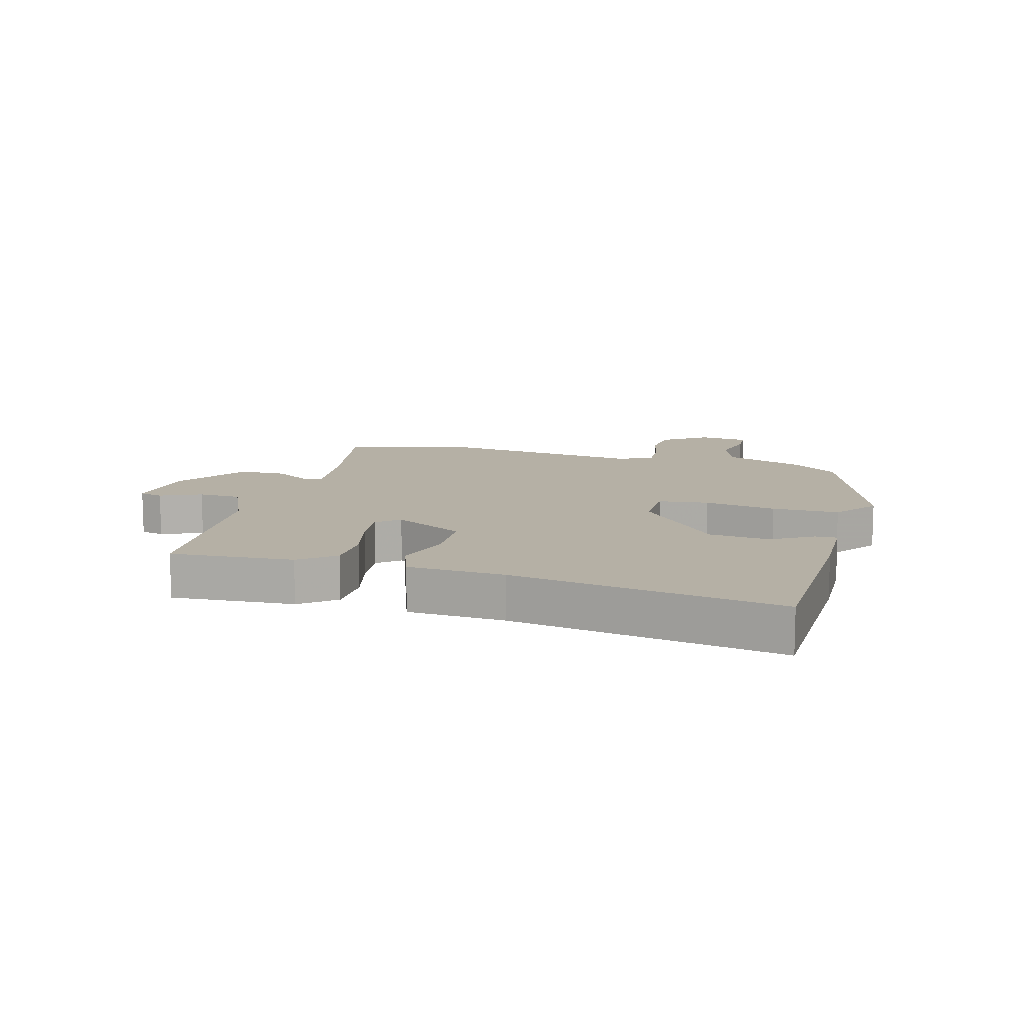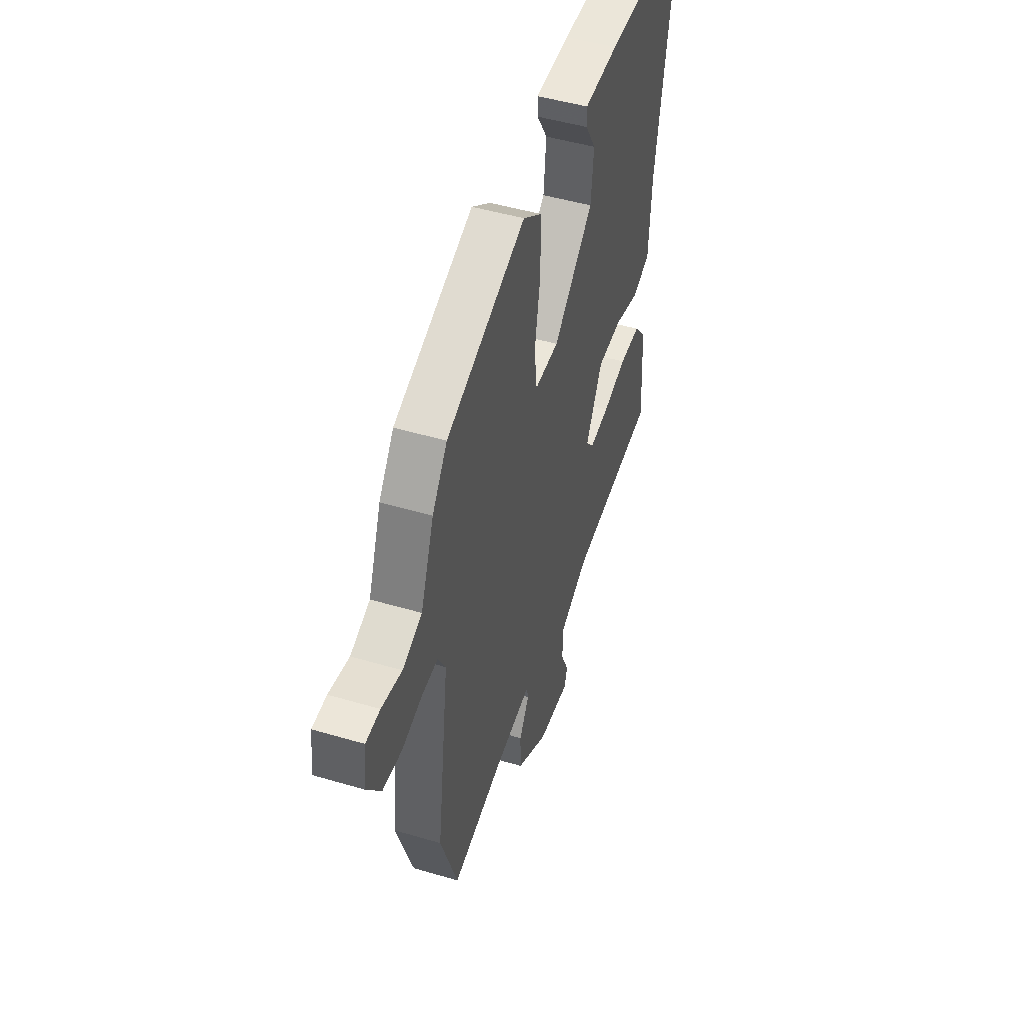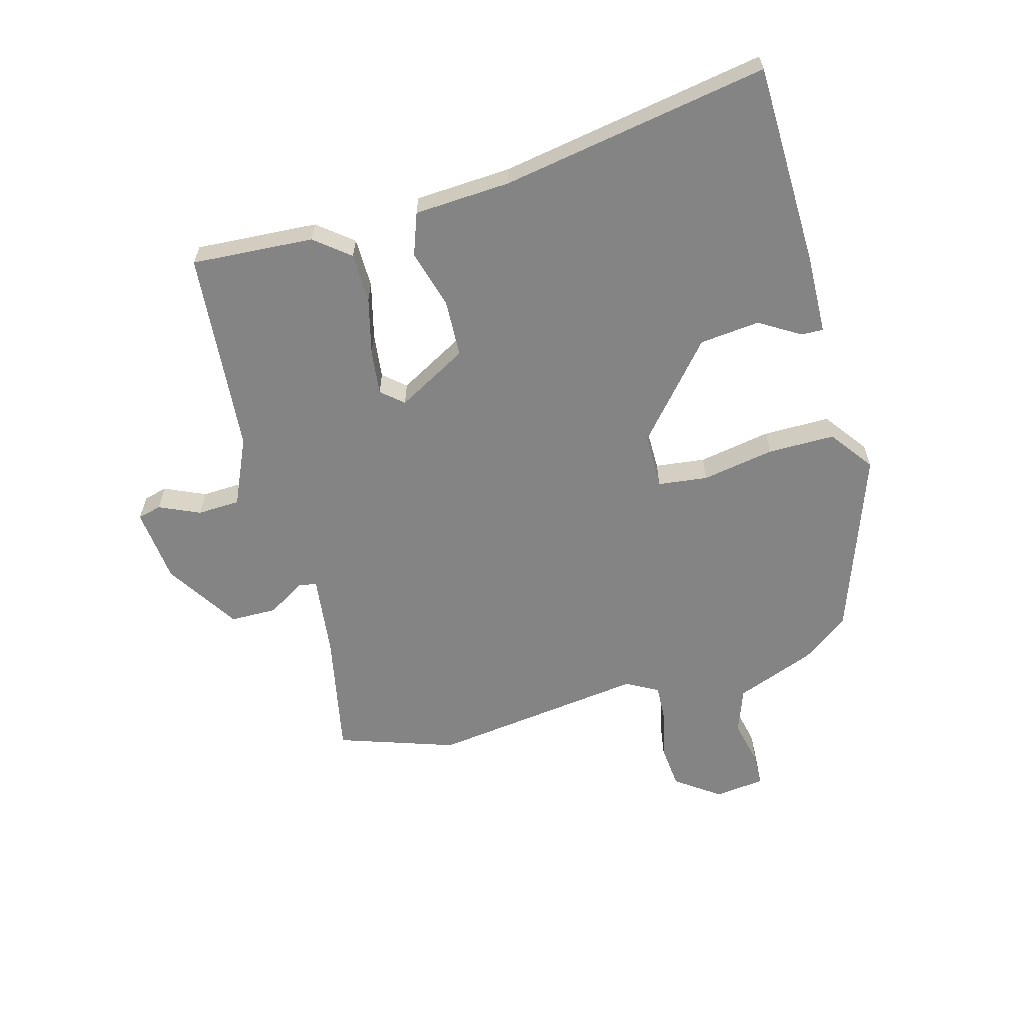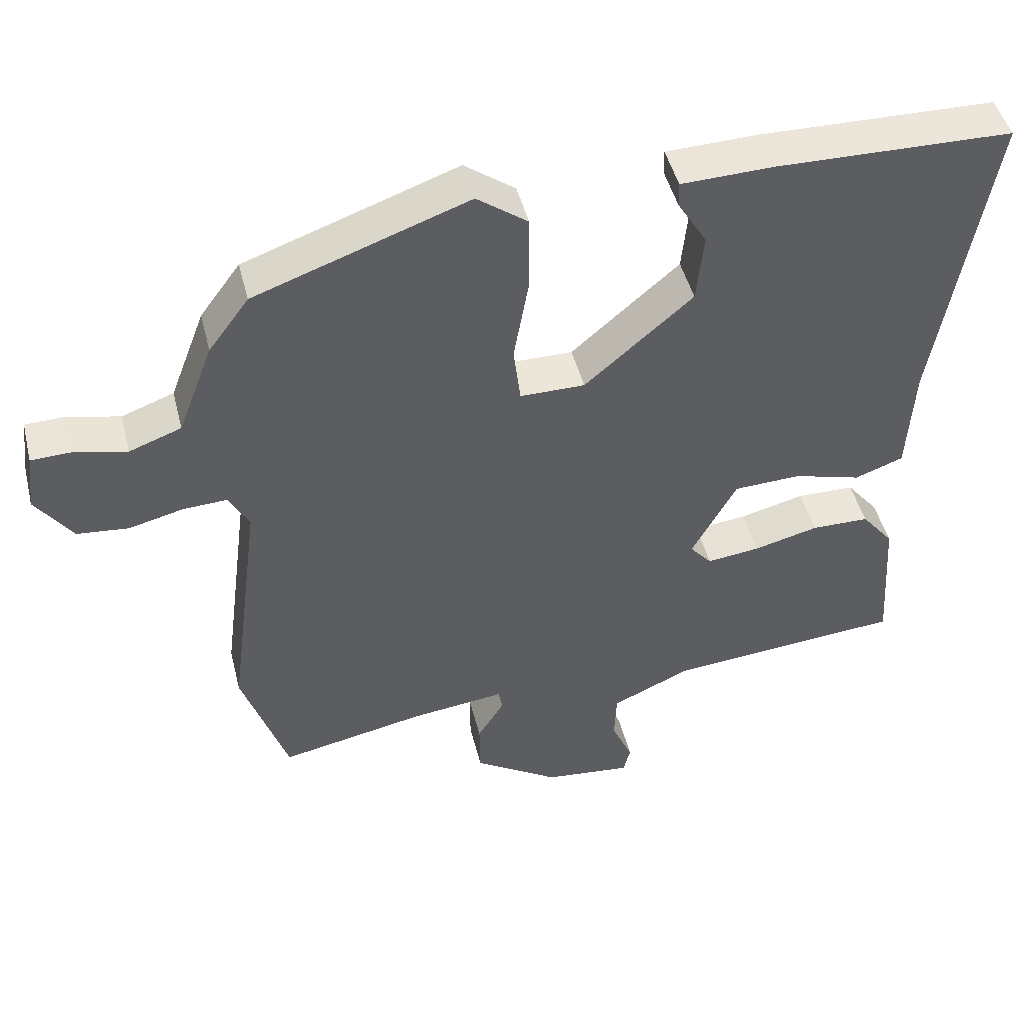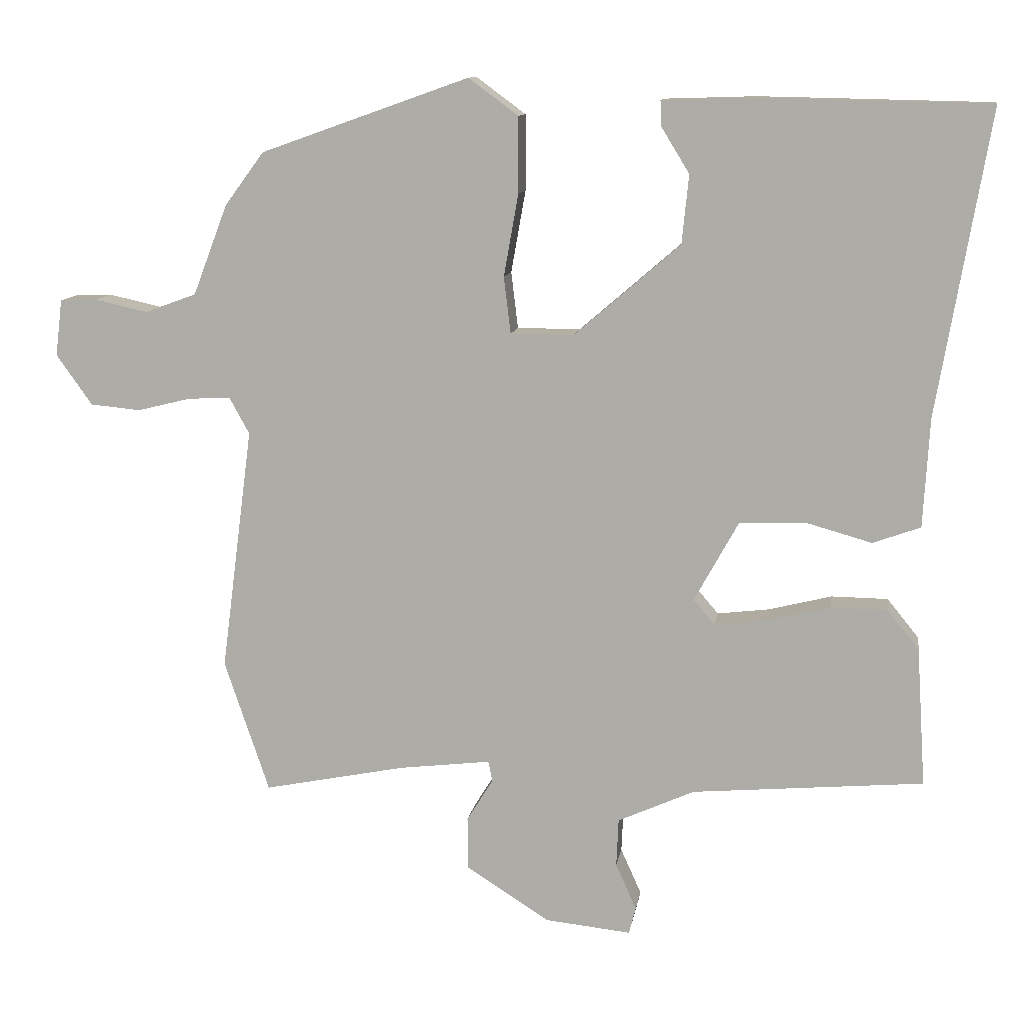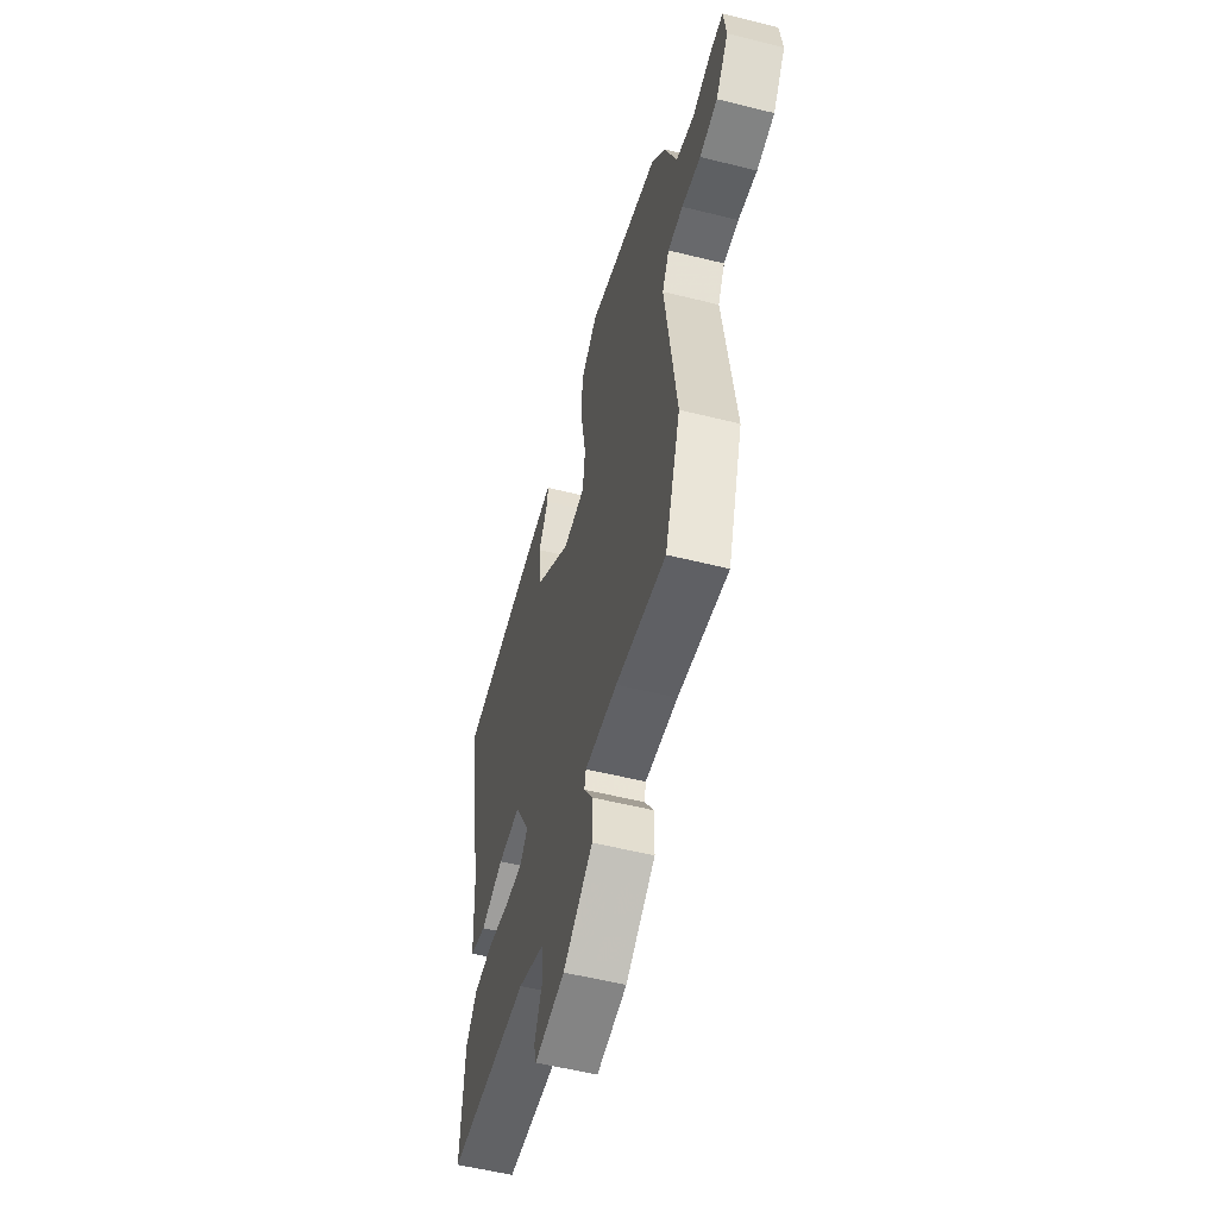
<metadata>
{"format":"obj","ext":"obj","renderer":"f3d","projection":"perspective","resolution":1024,"background":"white","views":[{"elev":11.7,"azim":-74.3,"up":"+Y"},{"elev":48.3,"azim":108.3,"up":"+Z"},{"elev":-61.4,"azim":-74.6,"up":"+Y"},{"elev":46.6,"azim":166.1,"up":"+Z"},{"elev":11.2,"azim":-171.2,"up":"+Z"},{"elev":-55.5,"azim":75.3,"up":"+Z"}]}
</metadata>
<code>
v 0.55 0.07 -0.352
v 0.485 0.07 -0.544
v 0.28 0.07 -0.503
v 0.146 0.07 -0.487
v 0.14 0.07 -0.517
v 0.178 0.07 -0.578
v 0.177 0.07 -0.655
v 0.056 0.07 -0.732
v -0.068 0.07 -0.745
v -0.078 0.07 -0.706
v -0.048 0.07 -0.639
v -0.051 0.07 -0.569
v -0.162 0.07 -0.519
v -0.497 0.07 -0.49
v -0.484 0.07 -0.289
v -0.438 0.07 -0.232
v -0.356 0.07 -0.231
v -0.264 0.07 -0.254
v -0.189 0.07 -0.263
v -0.158 0.07 -0.227
v -0.222 0.07 -0.111
v -0.317 0.07 -0.107
v -0.413 0.07 -0.134
v -0.482 0.07 -0.109
v -0.491 0.07 0.049
v -0.566 0.07 0.489
v -0.232 0.07 0.496
v -0.101 0.07 0.492
v -0.102 0.07 0.456
v -0.143 0.07 0.389
v -0.133 0.07 0.29
v 0.02 0.07 0.158
v 0.112 0.07 0.158
v 0.122 0.07 0.24
v 0.101 0.07 0.359
v 0.101 0.07 0.469
v 0.173 0.07 0.522
v 0.475 0.07 0.415
v 0.532 0.07 0.338
v 0.582 0.07 0.207
v 0.656 0.07 0.18
v 0.733 0.07 0.197
v 0.787 0.07 0.195
v 0.797 0.07 0.113
v 0.745 0.07 0.04
v 0.672 0.07 0.033
v 0.595 0.07 0.052
v 0.533 0.07 0.055
v 0.504 0.07 0.002
v 0.55 0 -0.352
v 0.485 0 -0.544
v 0.28 0 -0.503
v 0.146 0 -0.487
v 0.14 0 -0.517
v 0.178 0 -0.578
v 0.177 0 -0.655
v 0.056 0 -0.732
v -0.068 0 -0.745
v -0.078 0 -0.706
v -0.048 0 -0.639
v -0.051 0 -0.569
v -0.162 0 -0.519
v -0.497 0 -0.49
v -0.484 0 -0.289
v -0.438 0 -0.232
v -0.356 0 -0.231
v -0.264 0 -0.254
v -0.189 0 -0.263
v -0.158 0 -0.227
v -0.222 0 -0.111
v -0.317 0 -0.107
v -0.413 0 -0.134
v -0.482 0 -0.109
v -0.491 0 0.049
v -0.566 0 0.489
v -0.232 0 0.496
v -0.101 0 0.492
v -0.102 0 0.456
v -0.143 0 0.389
v -0.133 0 0.29
v 0.02 0 0.158
v 0.112 0 0.158
v 0.122 0 0.24
v 0.101 0 0.359
v 0.101 0 0.469
v 0.173 0 0.522
v 0.475 0 0.415
v 0.532 0 0.338
v 0.582 0 0.207
v 0.656 0 0.18
v 0.733 0 0.197
v 0.787 0 0.195
v 0.797 0 0.113
v 0.745 0 0.04
v 0.672 0 0.033
v 0.595 0 0.052
v 0.533 0 0.055
v 0.504 0 0.002
f 45 46 47
f 44 45 47
f 43 44 47
f 42 43 47
f 41 42 47
f 40 41 47 48
f 40 48 49
f 39 40 49
f 38 39 49
f 37 38 49
f 36 37 49
f 35 36 49
f 34 35 49
f 28 29 30
f 27 28 30
f 26 27 30
f 25 26 30
f 25 30 31
f 24 25 31
f 23 24 31
f 22 23 31
f 21 22 31 32
f 16 17 18
f 15 16 18
f 14 15 18
f 13 14 18
f 12 13 18 19
f 9 10 11
f 8 9 11
f 7 8 11
f 6 7 11
f 5 6 11
f 4 5 11 12
f 1 2 3
f 49 1 3
f 34 49 3
f 33 34 3
f 33 3 4
f 32 33 4
f 21 32 4
f 20 21 4
f 4 12 19 20
f 96 95 94
f 96 94 93
f 96 93 92
f 96 92 91
f 96 91 90
f 97 96 90 89
f 98 97 89
f 98 89 88
f 98 88 87
f 98 87 86
f 98 86 85
f 98 85 84
f 98 84 83
f 79 78 77
f 79 77 76
f 79 76 75
f 79 75 74
f 80 79 74
f 80 74 73
f 80 73 72
f 80 72 71
f 81 80 71 70
f 67 66 65
f 67 65 64
f 67 64 63
f 67 63 62
f 68 67 62 61
f 60 59 58
f 60 58 57
f 60 57 56
f 60 56 55
f 60 55 54
f 61 60 54 53
f 52 51 50
f 52 50 98
f 52 98 83
f 52 83 82
f 53 52 82
f 53 82 81
f 53 81 70
f 53 70 69
f 69 68 61 53
f 1 50 51 2
f 2 51 52 3
f 3 52 53 4
f 4 53 54 5
f 5 54 55 6
f 6 55 56 7
f 7 56 57 8
f 8 57 58 9
f 9 58 59 10
f 10 59 60 11
f 11 60 61 12
f 12 61 62 13
f 13 62 63 14
f 14 63 64 15
f 15 64 65 16
f 16 65 66 17
f 17 66 67 18
f 18 67 68 19
f 19 68 69 20
f 20 69 70 21
f 21 70 71 22
f 22 71 72 23
f 23 72 73 24
f 24 73 74 25
f 25 74 75 26
f 26 75 76 27
f 27 76 77 28
f 28 77 78 29
f 29 78 79 30
f 30 79 80 31
f 31 80 81 32
f 32 81 82 33
f 33 82 83 34
f 34 83 84 35
f 35 84 85 36
f 36 85 86 37
f 37 86 87 38
f 38 87 88 39
f 39 88 89 40
f 40 89 90 41
f 41 90 91 42
f 42 91 92 43
f 43 92 93 44
f 44 93 94 45
f 45 94 95 46
f 46 95 96 47
f 47 96 97 48
f 48 97 98 49
f 49 98 50 1

</code>
